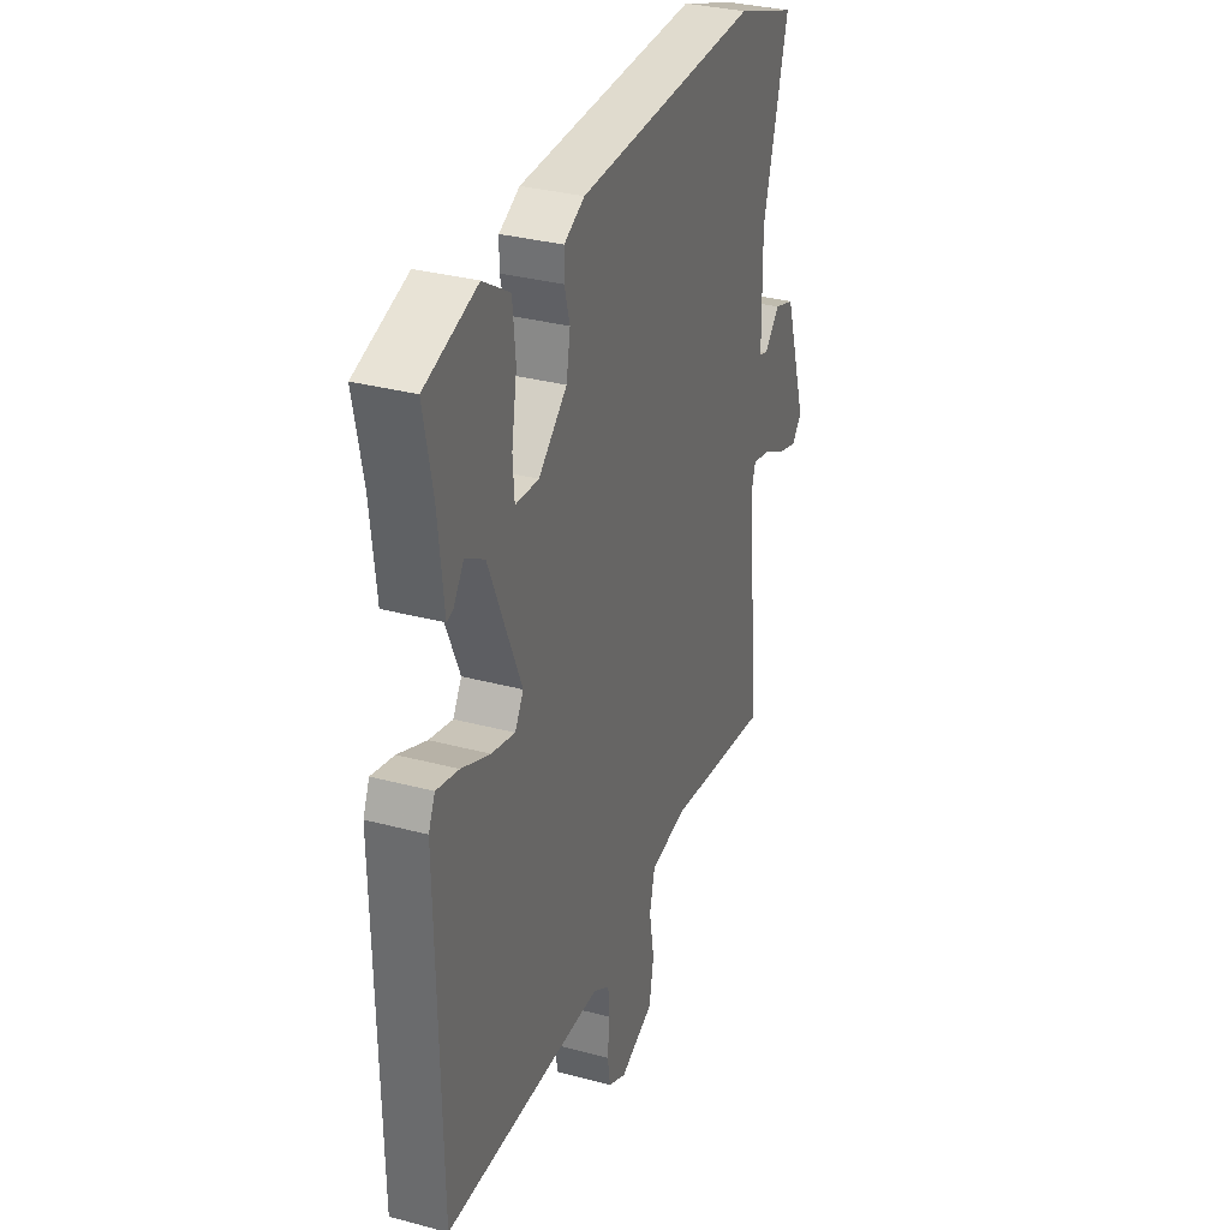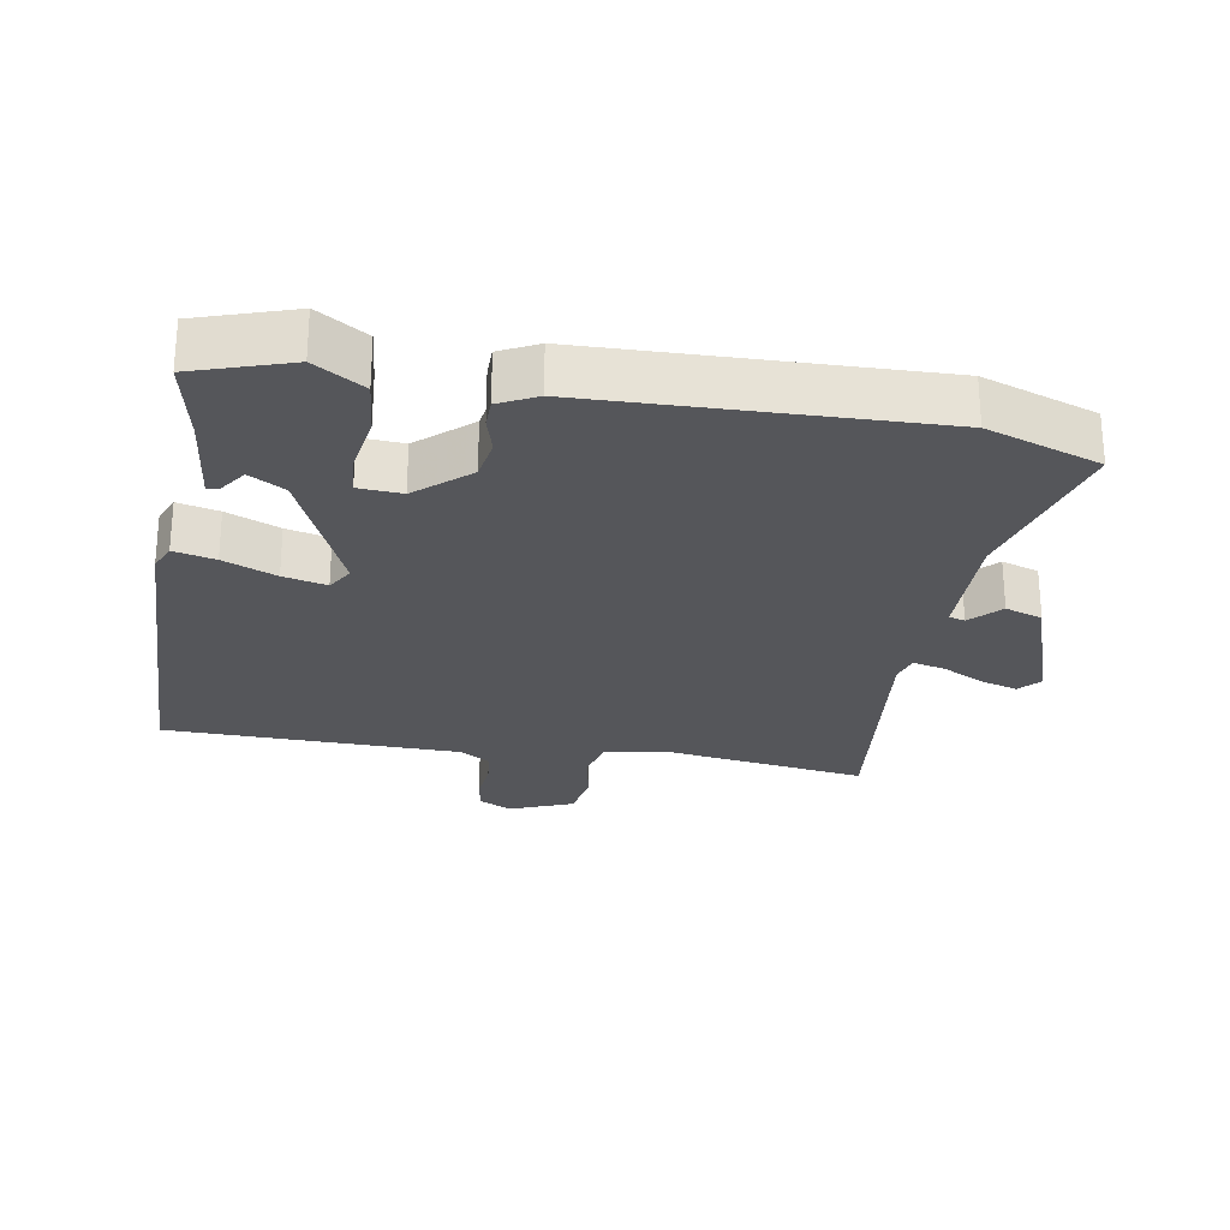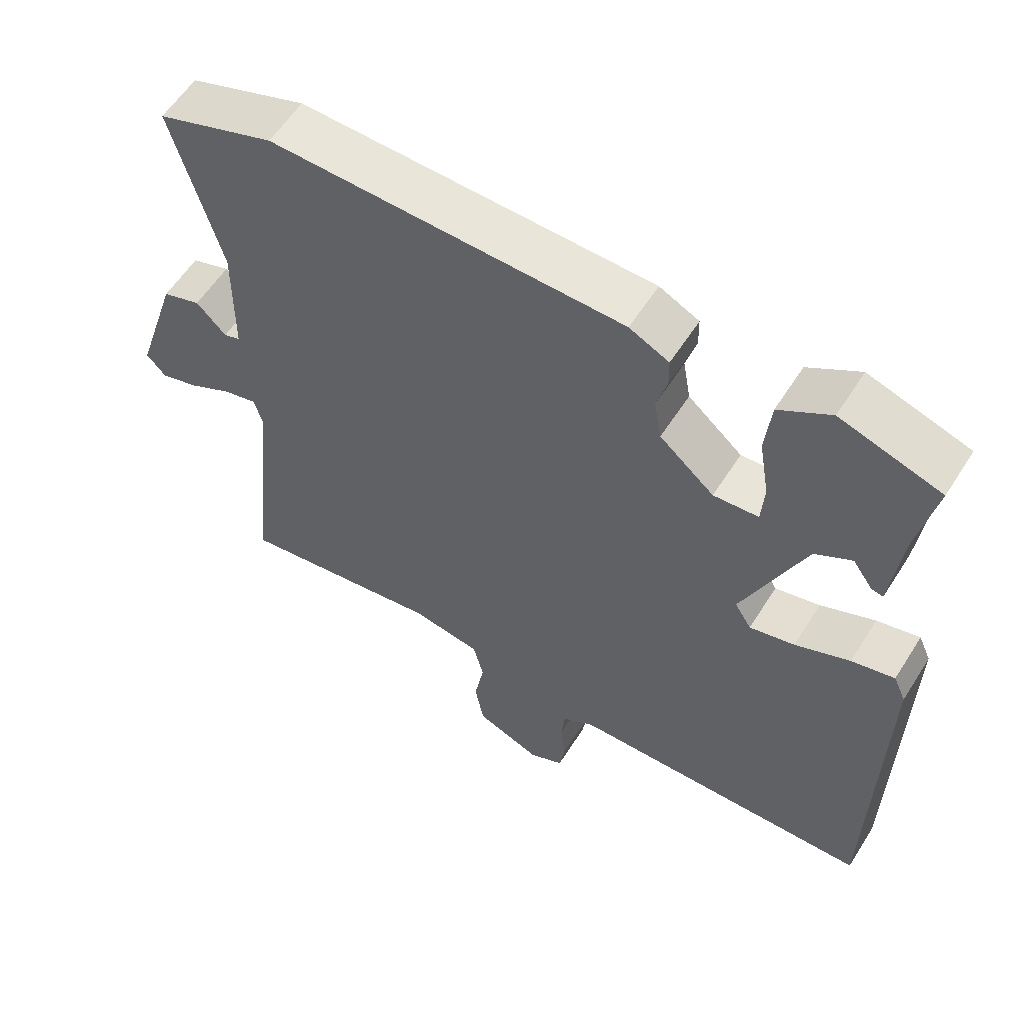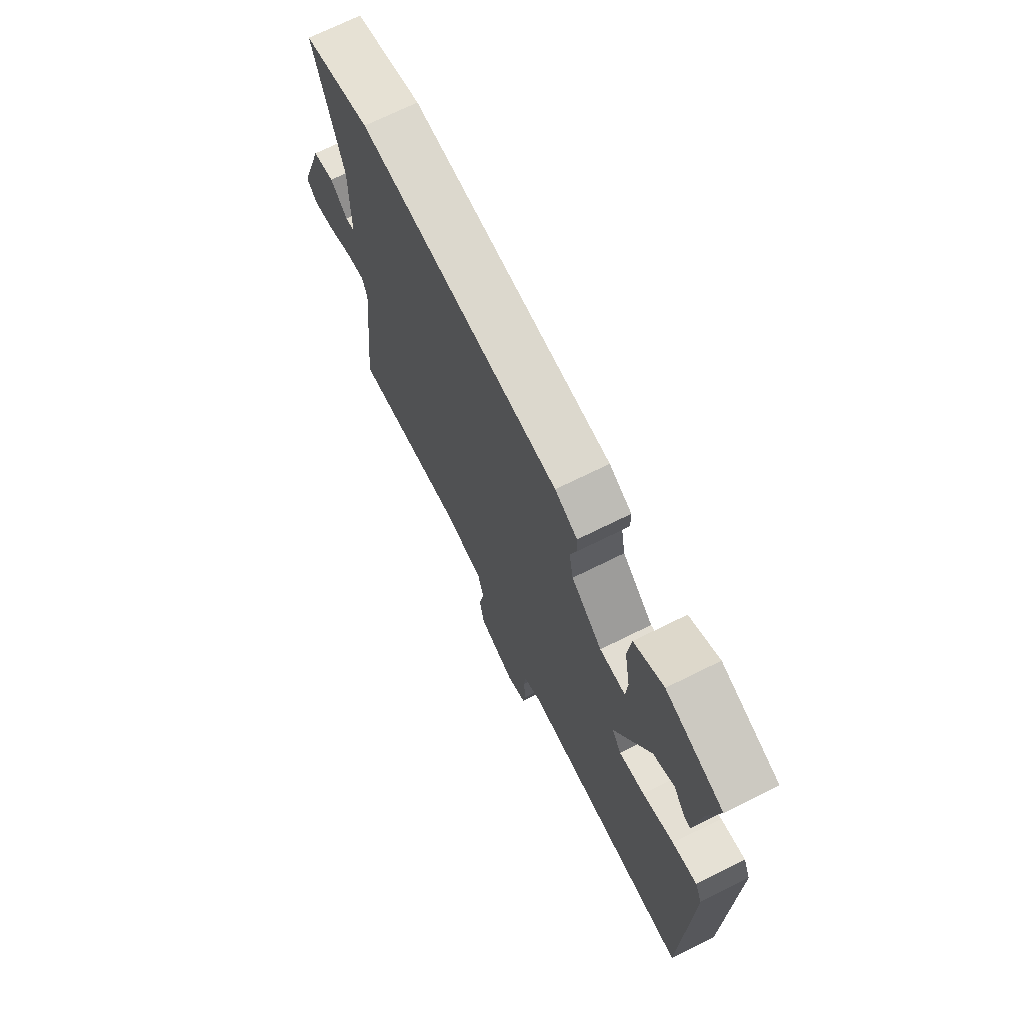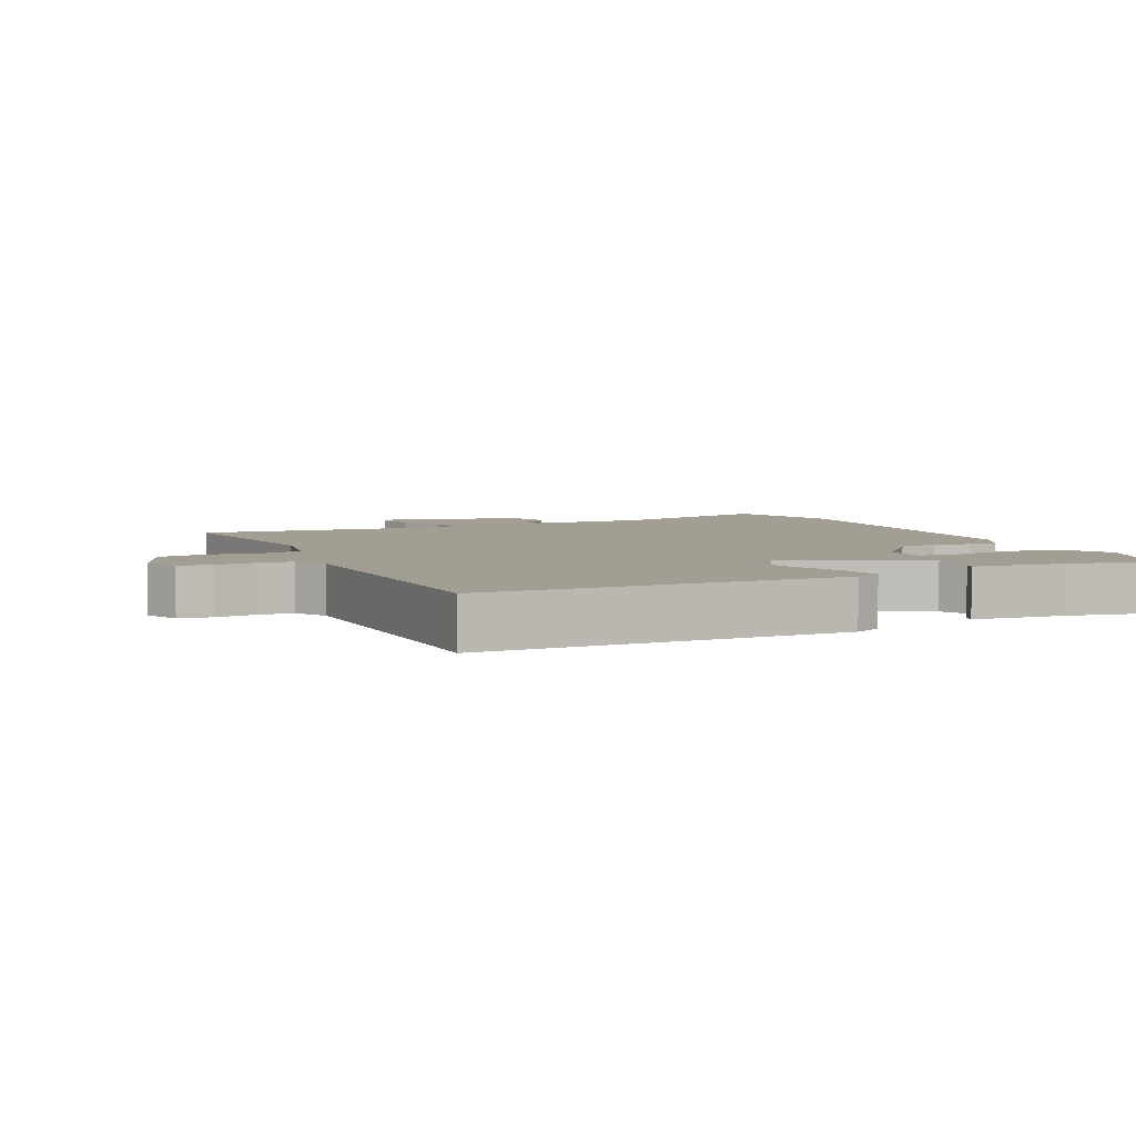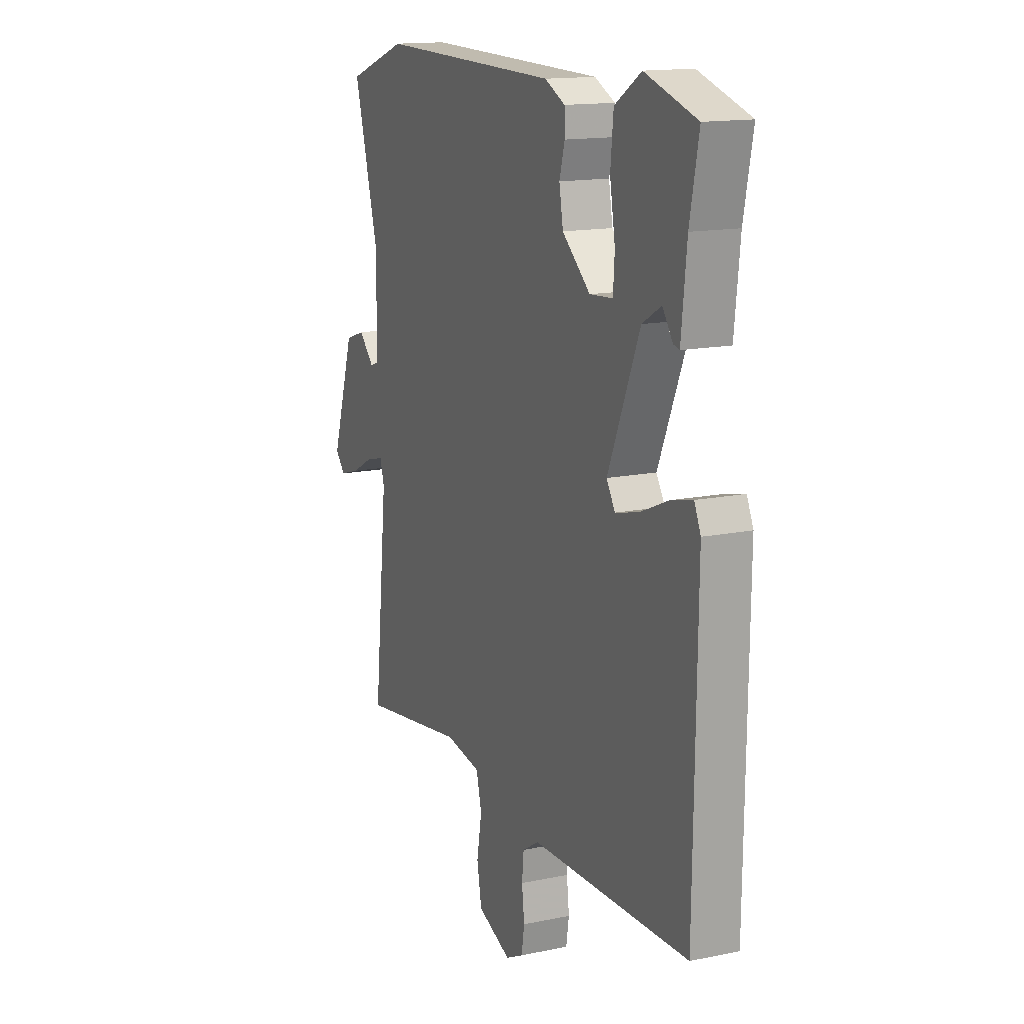
<metadata>
{"format":"obj","ext":"obj","renderer":"f3d","projection":"perspective","resolution":1024,"background":"white","views":[{"elev":32.6,"azim":-69.6,"up":"+Z"},{"elev":-26.0,"azim":-9.3,"up":"+Y"},{"elev":58.4,"azim":-147.8,"up":"+Z"},{"elev":71.5,"azim":-116.3,"up":"+Z"},{"elev":5.1,"azim":-114.3,"up":"+Y"},{"elev":14.8,"azim":-114.1,"up":"+Z"}]}
</metadata>
<code>
v 0.44 0.07 0.521
v 0.61 0.07 0.461
v 0.54 0.07 0.209
v 0.542 0.07 0.032
v 0.566 0.07 0.024
v 0.609 0.07 0.068
v 0.665 0.07 0.049
v 0.729 0.07 -0.148
v 0.701 0.07 -0.179
v 0.645 0.07 -0.162
v 0.582 0.07 -0.129
v 0.533 0.07 -0.117
v 0.521 0.07 -0.159
v 0.56 0.07 -0.529
v 0.261 0.07 -0.484
v 0.16 0.07 -0.501
v 0.145 0.07 -0.562
v 0.159 0.07 -0.641
v 0.146 0.07 -0.713
v 0.051 0.07 -0.751
v 0.001 0.07 -0.726
v -0.007 0.07 -0.675
v 0 0.07 -0.615
v -0.005 0.07 -0.563
v -0.051 0.07 -0.534
v -0.496 0.07 -0.522
v -0.503 0.07 0.017
v -0.485 0.07 0.057
v -0.423 0.07 0.042
v -0.344 0.07 0.008
v -0.279 0.07 -0.008
v -0.255 0.07 0.031
v -0.344 0.07 0.241
v -0.397 0.07 0.272
v -0.426 0.07 0.231
v -0.443 0.07 0.227
v -0.458 0.07 0.367
v -0.483 0.07 0.494
v -0.338 0.07 0.54
v -0.264 0.07 0.493
v -0.256 0.07 0.41
v -0.271 0.07 0.322
v -0.267 0.07 0.26
v -0.202 0.07 0.255
v -0.123 0.07 0.323
v -0.112 0.07 0.385
v -0.127 0.07 0.439
v -0.126 0.07 0.482
v -0.069 0.07 0.51
v 0.44 0 0.521
v 0.61 0 0.461
v 0.54 0 0.209
v 0.542 0 0.032
v 0.566 0 0.024
v 0.609 0 0.068
v 0.665 0 0.049
v 0.729 0 -0.148
v 0.701 0 -0.179
v 0.645 0 -0.162
v 0.582 0 -0.129
v 0.533 0 -0.117
v 0.521 0 -0.159
v 0.56 0 -0.529
v 0.261 0 -0.484
v 0.16 0 -0.501
v 0.145 0 -0.562
v 0.159 0 -0.641
v 0.146 0 -0.713
v 0.051 0 -0.751
v 0.001 0 -0.726
v -0.007 0 -0.675
v 0 0 -0.615
v -0.005 0 -0.563
v -0.051 0 -0.534
v -0.496 0 -0.522
v -0.503 0 0.017
v -0.485 0 0.057
v -0.423 0 0.042
v -0.344 0 0.008
v -0.279 0 -0.008
v -0.255 0 0.031
v -0.344 0 0.241
v -0.397 0 0.272
v -0.426 0 0.231
v -0.443 0 0.227
v -0.458 0 0.367
v -0.483 0 0.494
v -0.338 0 0.54
v -0.264 0 0.493
v -0.256 0 0.41
v -0.271 0 0.322
v -0.267 0 0.26
v -0.202 0 0.255
v -0.123 0 0.323
v -0.112 0 0.385
v -0.127 0 0.439
v -0.126 0 0.482
v -0.069 0 0.51
f 46 47 48 49
f 45 46 49 1
f 44 45 1 2
f 39 40 41 42
f 37 38 39 42
f 37 42 43
f 34 35 36 37
f 33 34 37 43
f 32 33 43 44
f 27 28 29 30
f 25 26 27 30
f 24 25 30 31
f 20 21 22 23
f 20 23 24
f 17 18 19 20
f 16 17 20 24
f 13 14 15
f 12 13 15 16
f 8 9 10 11
f 8 11 12
f 5 6 7 8
f 4 5 8 12
f 3 4 12 16
f 32 44 2 3
f 24 31 32
f 3 16 24 32
f 98 97 96 95
f 50 98 95 94
f 51 50 94 93
f 91 90 89 88
f 91 88 87 86
f 92 91 86
f 86 85 84 83
f 92 86 83 82
f 93 92 82 81
f 79 78 77 76
f 79 76 75 74
f 80 79 74 73
f 72 71 70 69
f 73 72 69
f 69 68 67 66
f 73 69 66 65
f 64 63 62
f 65 64 62 61
f 60 59 58 57
f 61 60 57
f 57 56 55 54
f 61 57 54 53
f 65 61 53 52
f 52 51 93 81
f 81 80 73
f 81 73 65 52
f 1 50 51 2
f 2 51 52 3
f 3 52 53 4
f 4 53 54 5
f 5 54 55 6
f 6 55 56 7
f 7 56 57 8
f 8 57 58 9
f 9 58 59 10
f 10 59 60 11
f 11 60 61 12
f 12 61 62 13
f 13 62 63 14
f 14 63 64 15
f 15 64 65 16
f 16 65 66 17
f 17 66 67 18
f 18 67 68 19
f 19 68 69 20
f 20 69 70 21
f 21 70 71 22
f 22 71 72 23
f 23 72 73 24
f 24 73 74 25
f 25 74 75 26
f 26 75 76 27
f 27 76 77 28
f 28 77 78 29
f 29 78 79 30
f 30 79 80 31
f 31 80 81 32
f 32 81 82 33
f 33 82 83 34
f 34 83 84 35
f 35 84 85 36
f 36 85 86 37
f 37 86 87 38
f 38 87 88 39
f 39 88 89 40
f 40 89 90 41
f 41 90 91 42
f 42 91 92 43
f 43 92 93 44
f 44 93 94 45
f 45 94 95 46
f 46 95 96 47
f 47 96 97 48
f 48 97 98 49
f 49 98 50 1

</code>
